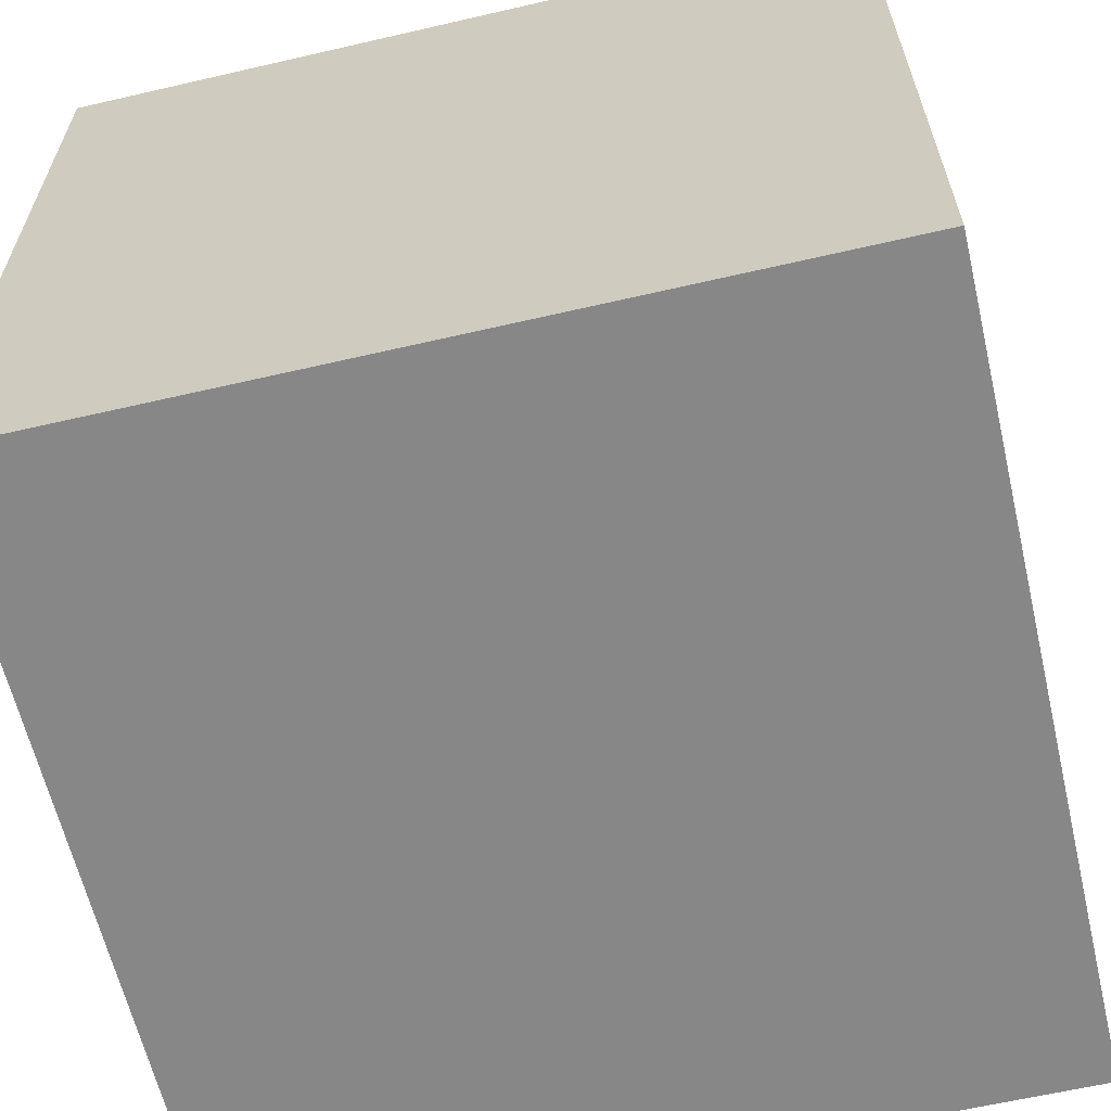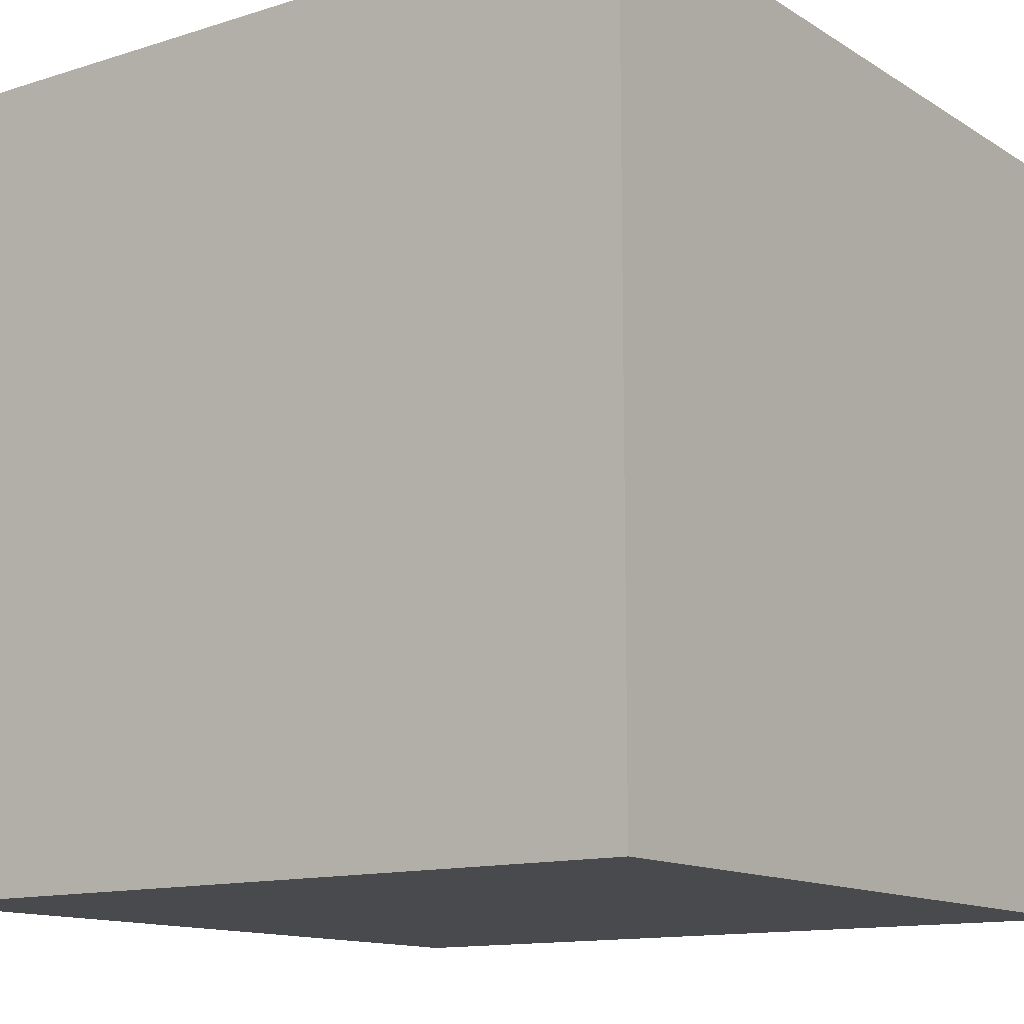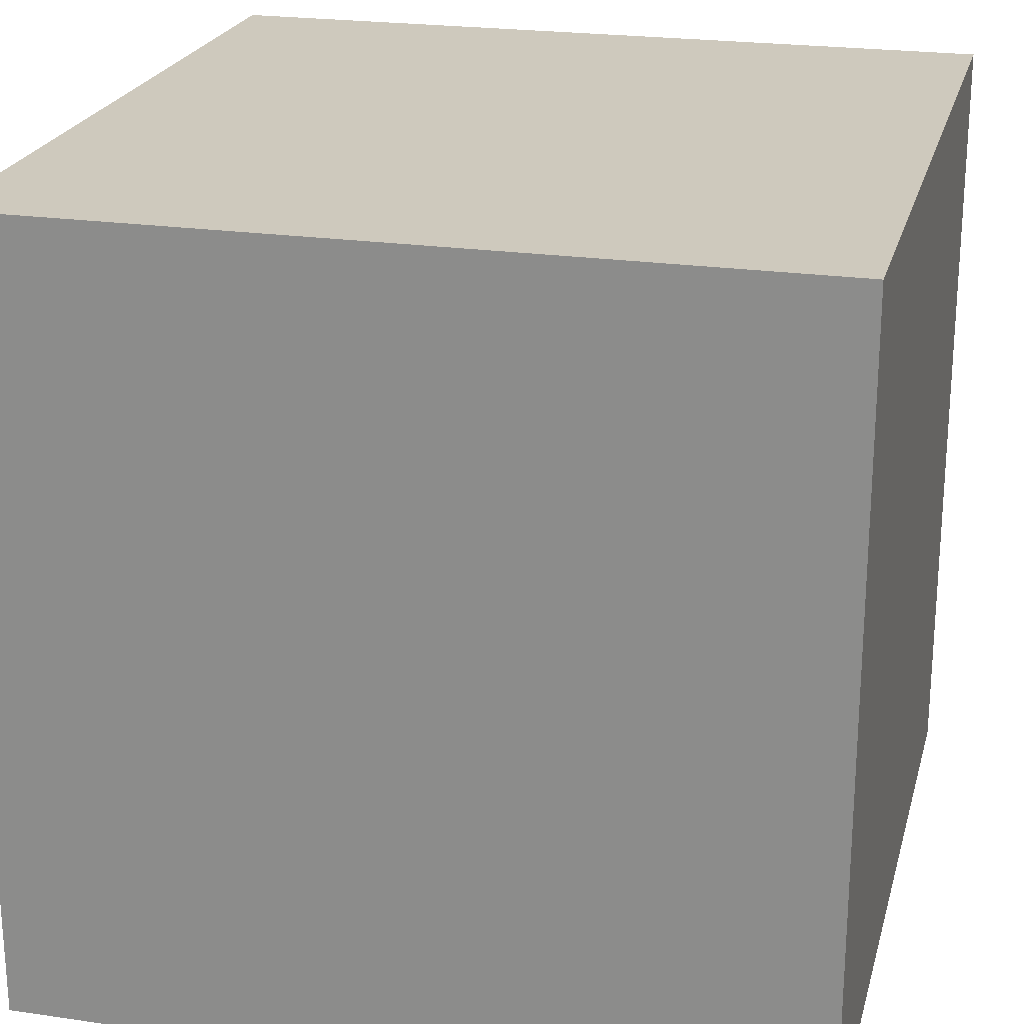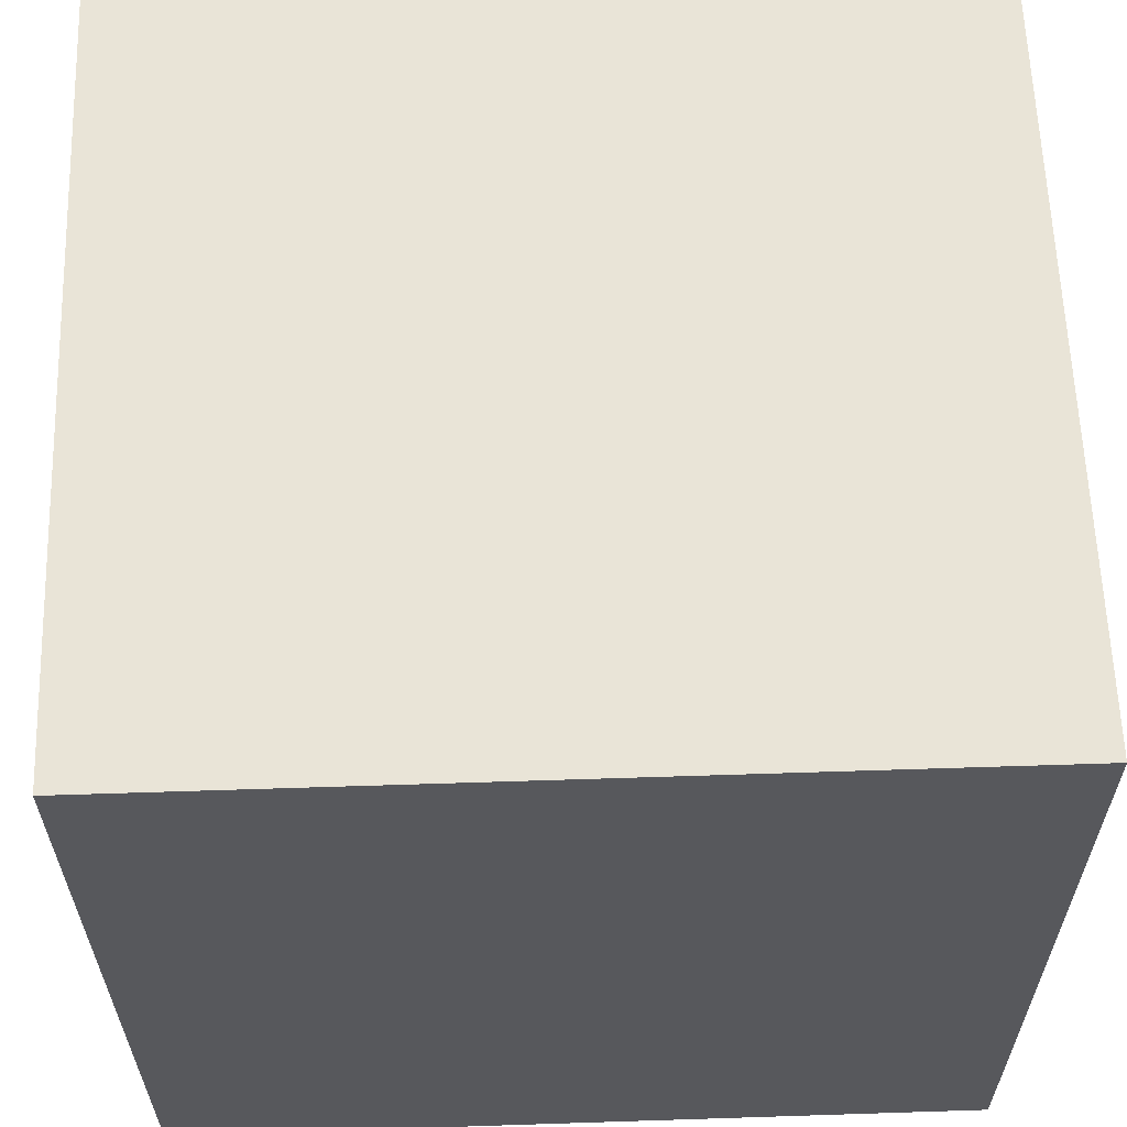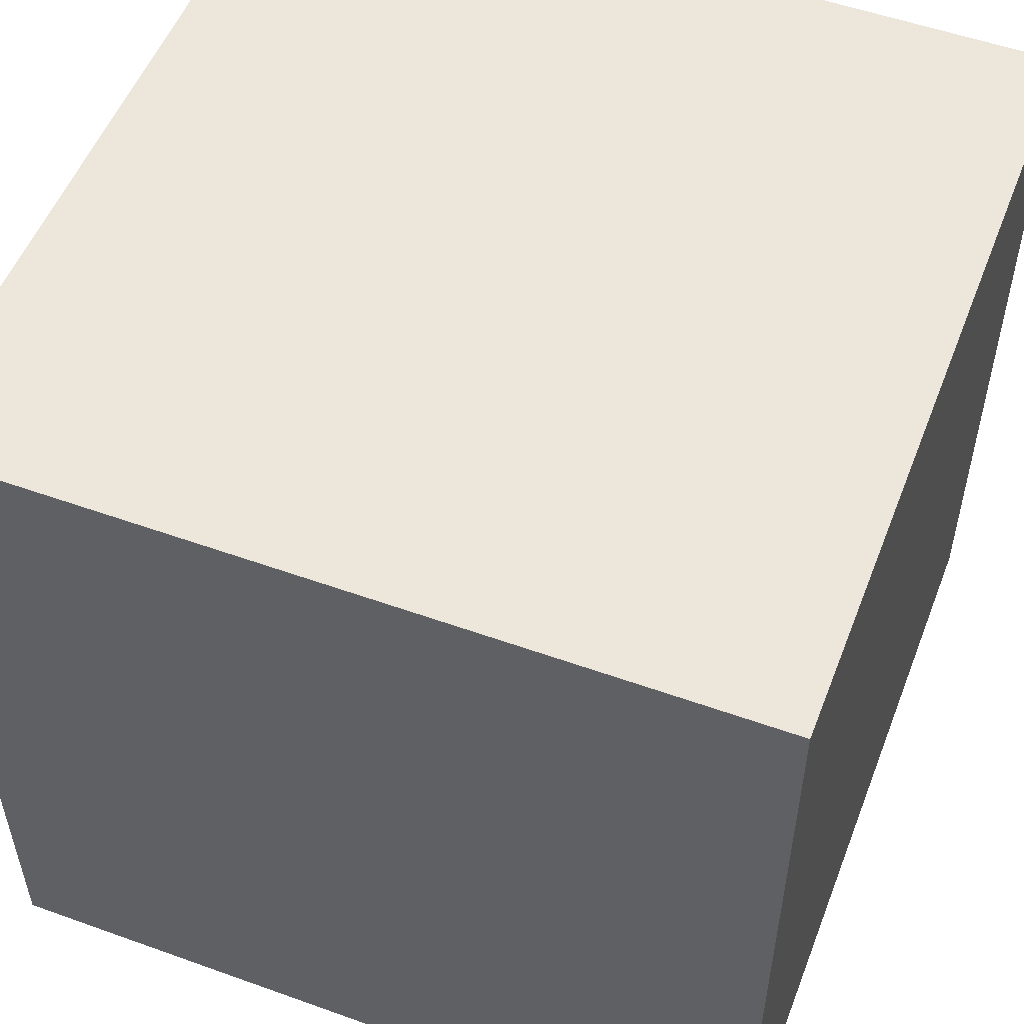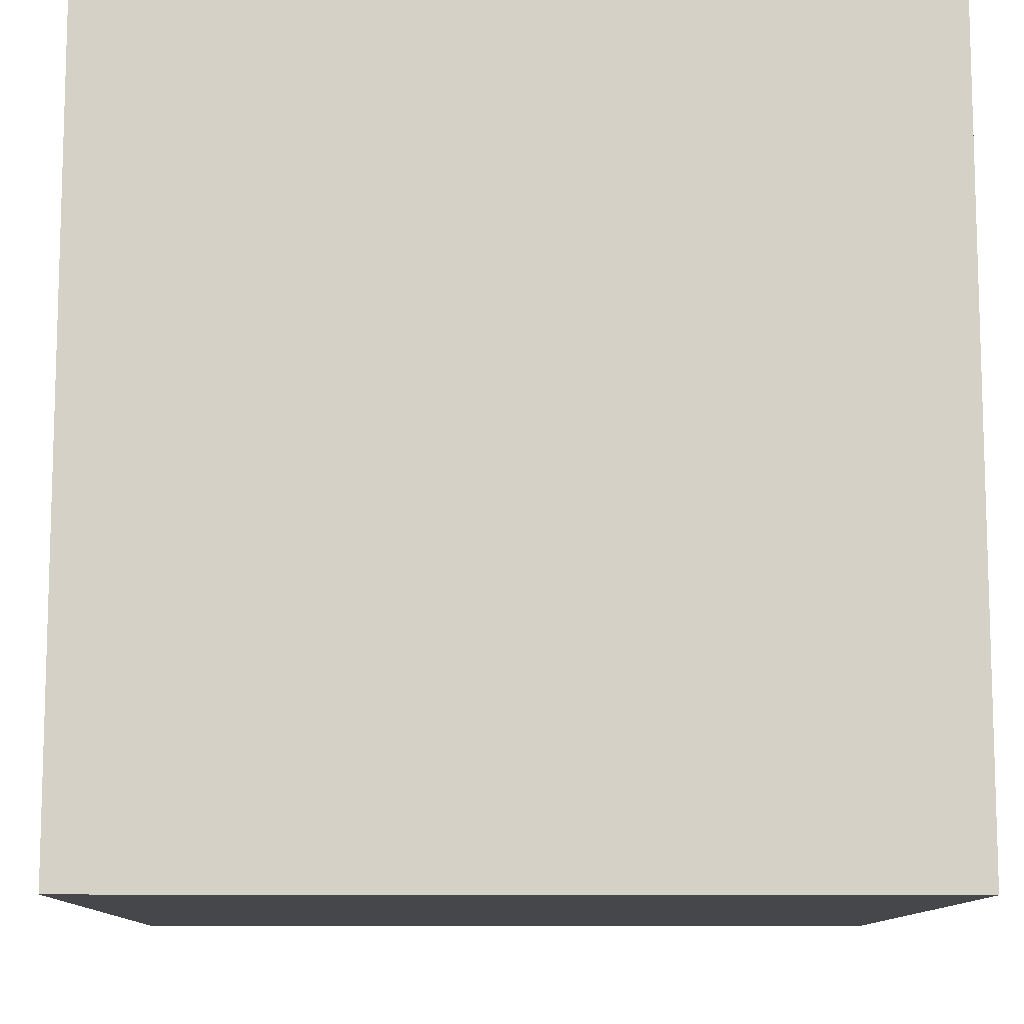
<metadata>
{"format":"obj","ext":"obj","renderer":"f3d","projection":"perspective","resolution":1024,"background":"white","views":[{"elev":-62.4,"azim":-166.8,"up":"+Z"},{"elev":-12.9,"azim":125.9,"up":"+Y"},{"elev":22.7,"azim":-75.9,"up":"+Y"},{"elev":61.2,"azim":88.1,"up":"+Y"},{"elev":53.3,"azim":21.0,"up":"+Y"},{"elev":-10.7,"azim":-1.0,"up":"+Z"}]}
</metadata>
<code>
o Cube
v 1 1 -1
v 1 -1 -1
v 1 1 1
v 1 -1 1
v -1 1 -1
v -1 -1 -1
v -1 1 1
v -1 -1 1
f 8 7 5 6
f 1 5 7 3
f 4 3 7 8
f 6 2 4 8
f 2 1 3 4
f 6 5 1 2

</code>
